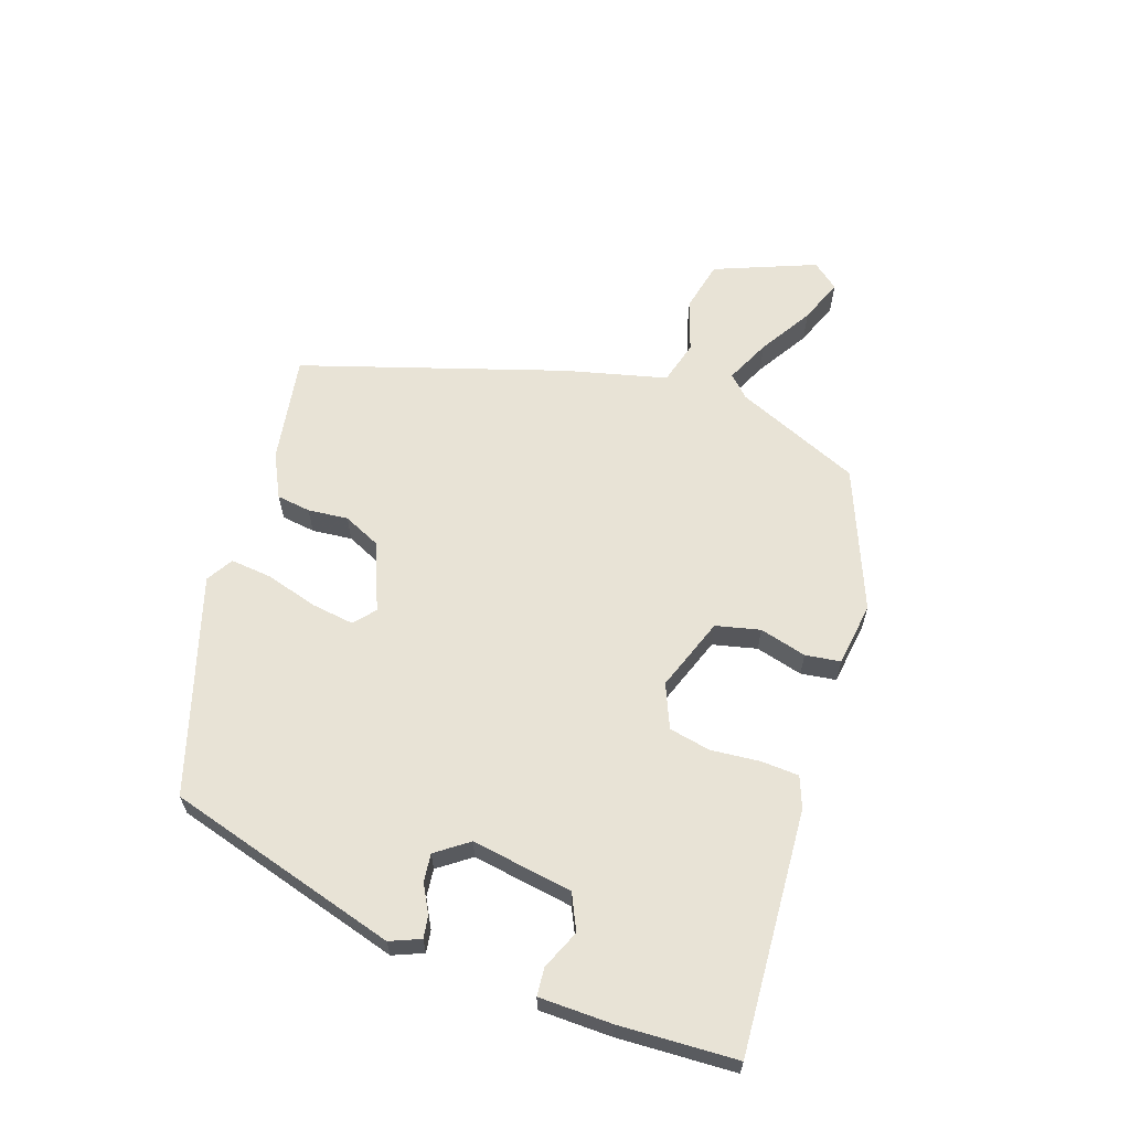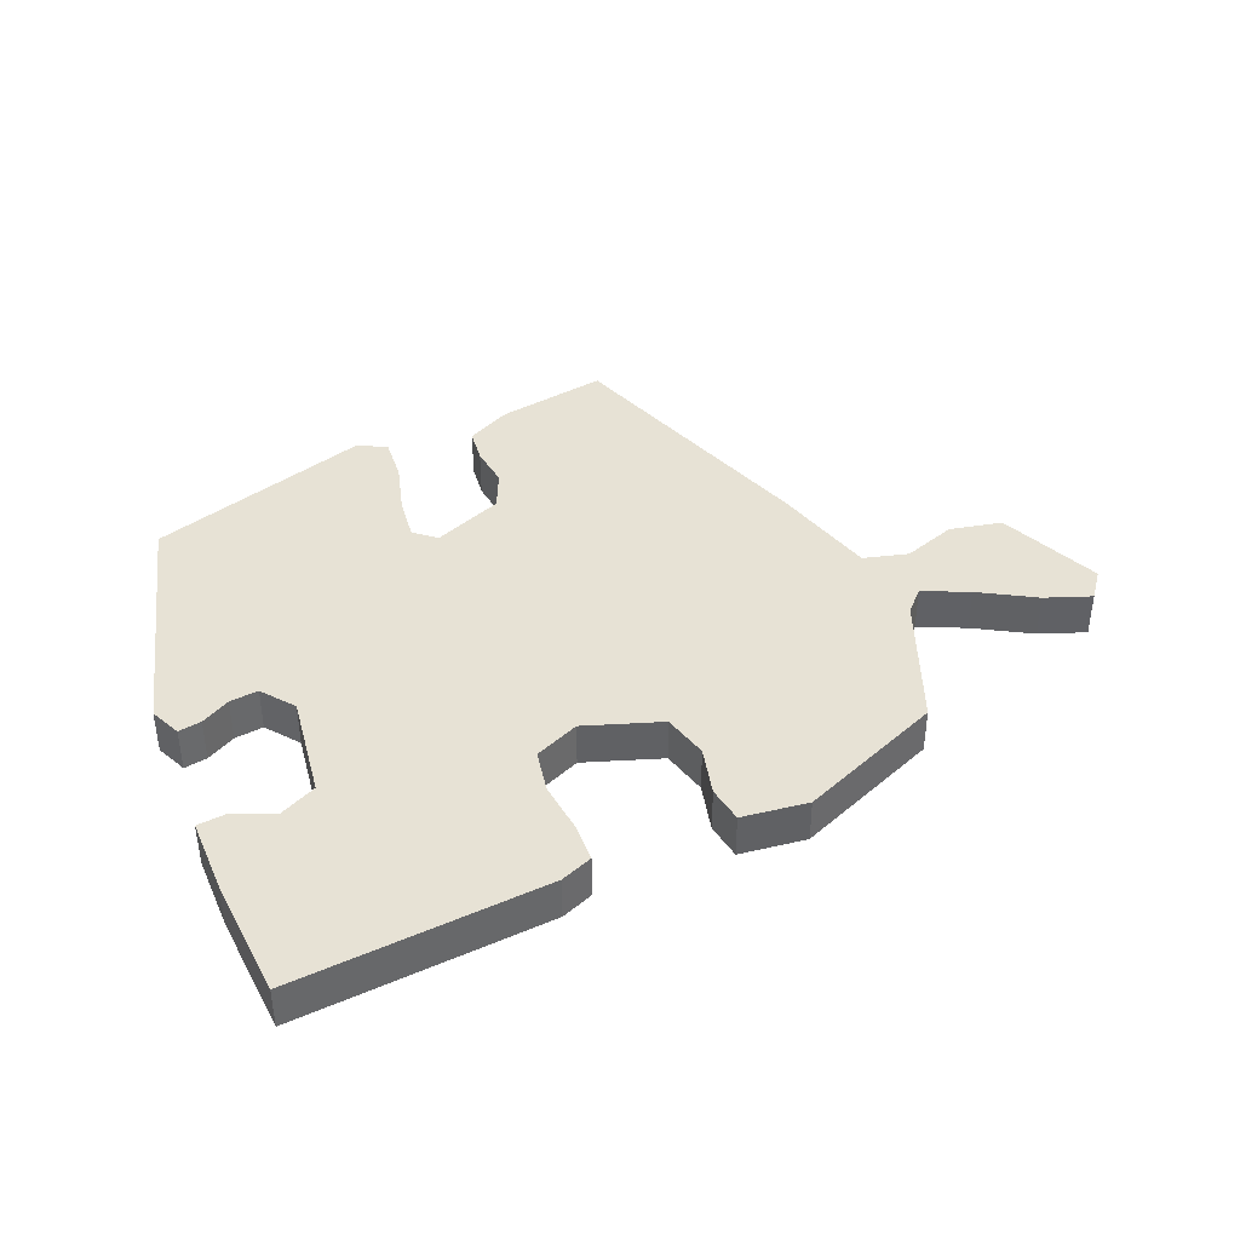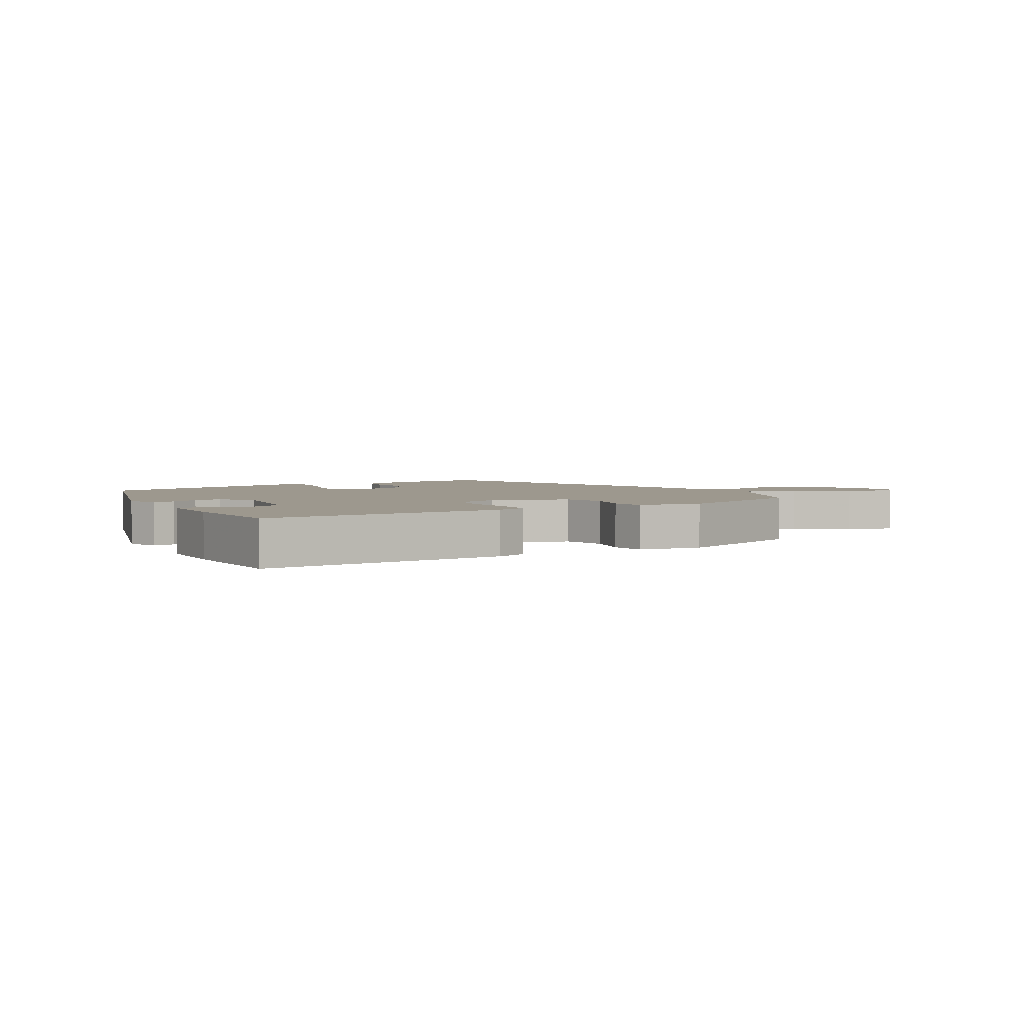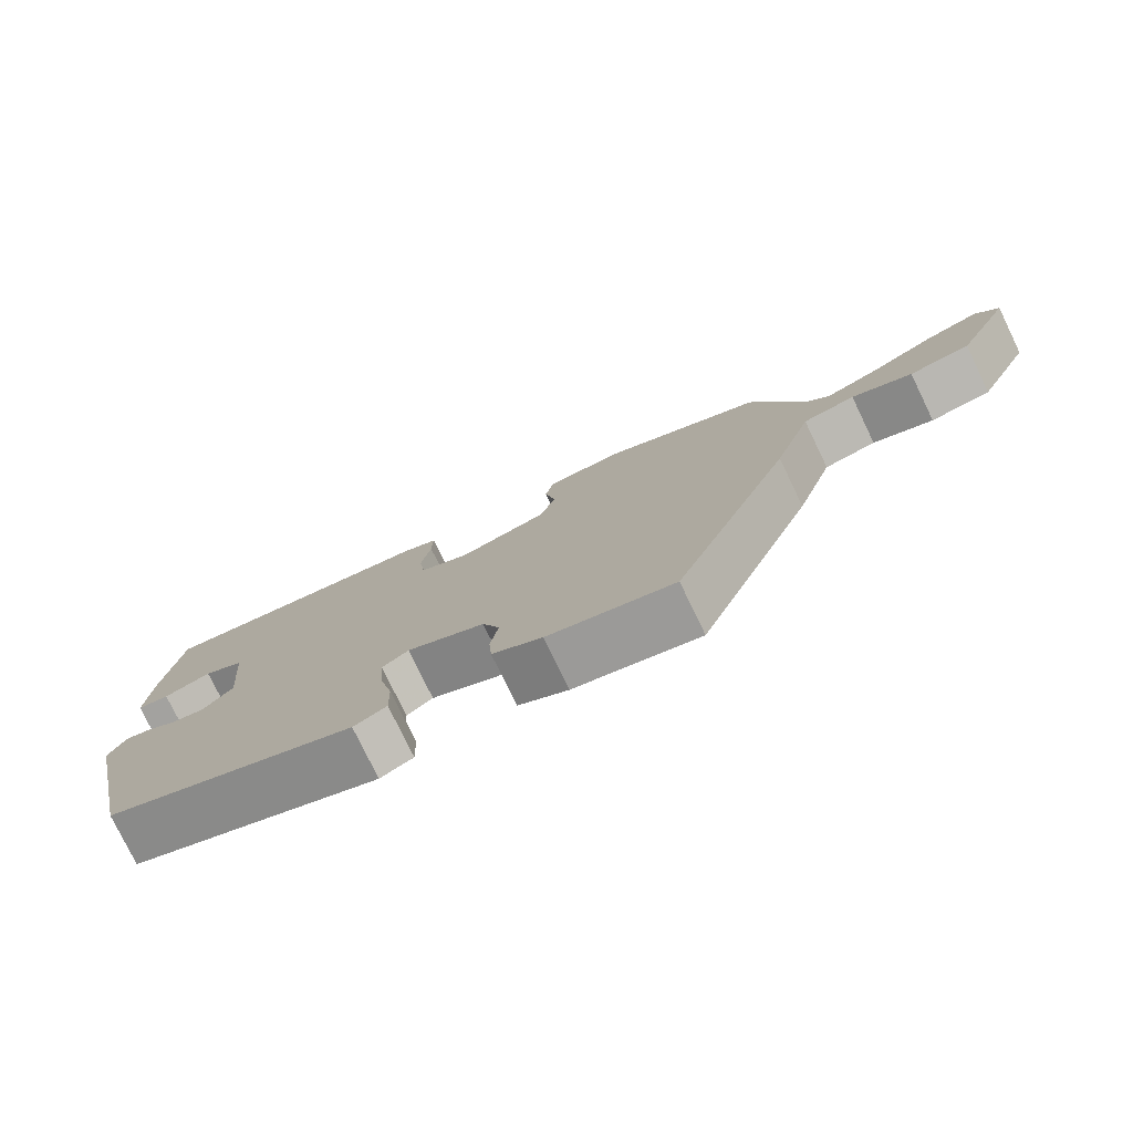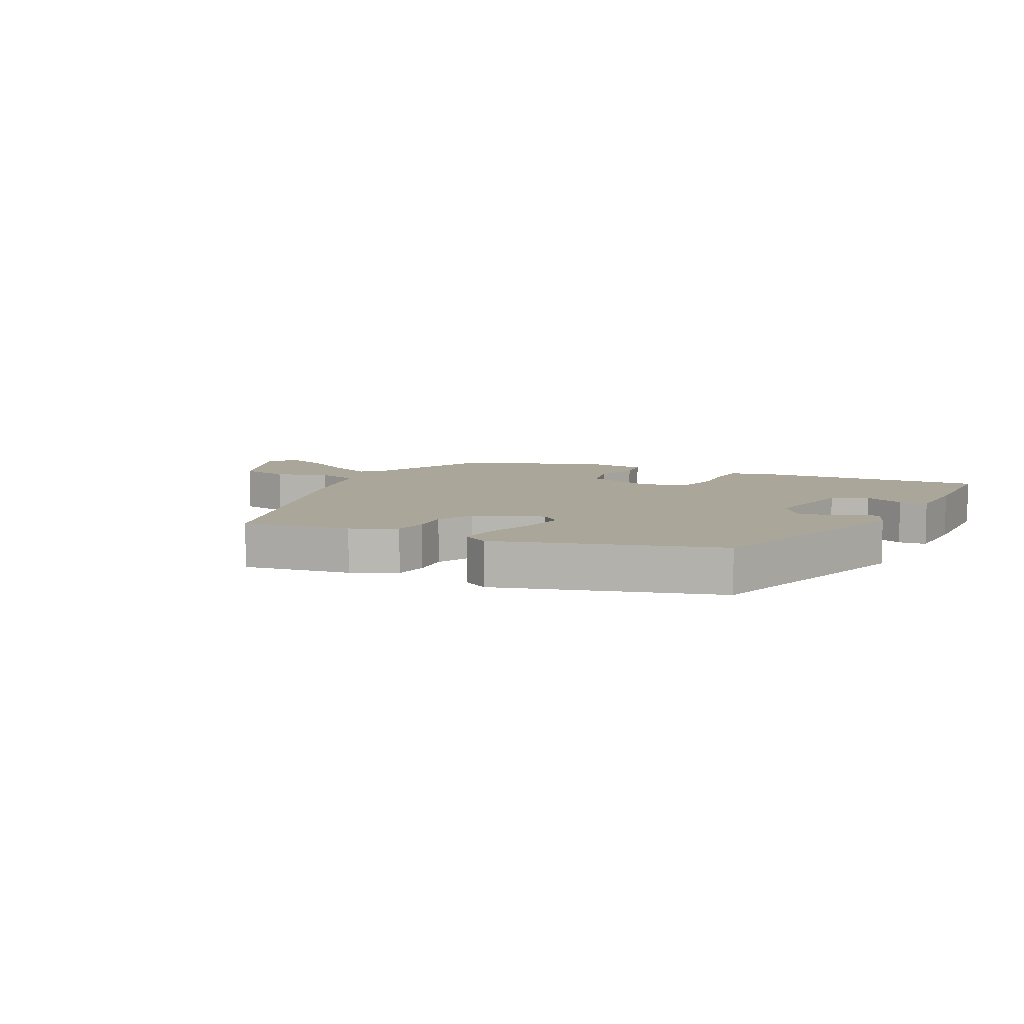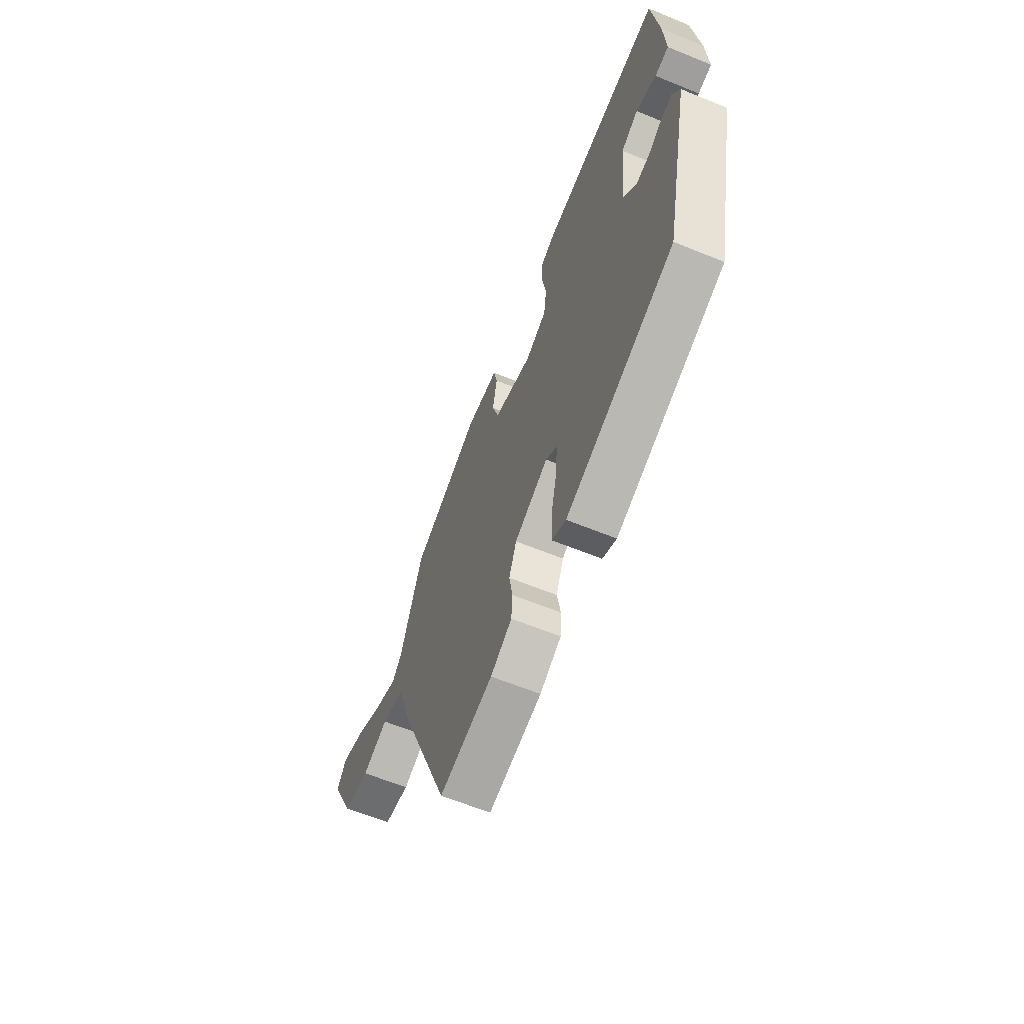
<metadata>
{"format":"obj","ext":"obj","renderer":"f3d","projection":"perspective","resolution":1024,"background":"white","views":[{"elev":62.5,"azim":-67.2,"up":"+Y"},{"elev":40.2,"azim":-19.9,"up":"+Y"},{"elev":3.2,"azim":-25.8,"up":"+Y"},{"elev":-77.9,"azim":25.8,"up":"+Z"},{"elev":7.8,"azim":-148.7,"up":"+Y"},{"elev":-62.5,"azim":-112.5,"up":"+Z"}]}
</metadata>
<code>
v -0.455 0.07 -0.35
v -0.539 0.07 0.036
v -0.515 0.07 0.084
v -0.479 0.07 0.076
v -0.435 0.07 0.048
v -0.39 0.07 0.04
v -0.348 0.07 0.09
v -0.363 0.07 0.257
v -0.419 0.07 0.288
v -0.485 0.07 0.265
v -0.53 0.07 0.272
v -0.524 0.07 0.391
v -0.502 0.07 0.582
v -0.107 0.07 0.529
v -0.058 0.07 0.506
v -0.059 0.07 0.444
v -0.072 0.07 0.365
v -0.063 0.07 0.296
v 0.006 0.07 0.261
v 0.129 0.07 0.296
v 0.151 0.07 0.367
v 0.136 0.07 0.445
v 0.148 0.07 0.502
v 0.253 0.07 0.509
v 0.475 0.07 0.401
v 0.547 0.07 0.192
v 0.578 0.07 0.156
v 0.652 0.07 0.185
v 0.742 0.07 0.232
v 0.816 0.07 0.255
v 0.847 0.07 0.21
v 0.77 0.07 0.05
v 0.686 0.07 0.037
v 0.603 0.07 0.071
v 0.531 0.07 0.056
v 0.478 0.07 -0.107
v 0.314 0.07 -0.524
v 0.141 0.07 -0.484
v 0.072 0.07 -0.444
v 0.068 0.07 -0.388
v 0.079 0.07 -0.323
v 0.055 0.07 -0.26
v -0.053 0.07 -0.208
v -0.089 0.07 -0.235
v -0.084 0.07 -0.306
v -0.065 0.07 -0.391
v -0.063 0.07 -0.46
v -0.108 0.07 -0.483
v -0.455 0 -0.35
v -0.539 0 0.036
v -0.515 0 0.084
v -0.479 0 0.076
v -0.435 0 0.048
v -0.39 0 0.04
v -0.348 0 0.09
v -0.363 0 0.257
v -0.419 0 0.288
v -0.485 0 0.265
v -0.53 0 0.272
v -0.524 0 0.391
v -0.502 0 0.582
v -0.107 0 0.529
v -0.058 0 0.506
v -0.059 0 0.444
v -0.072 0 0.365
v -0.063 0 0.296
v 0.006 0 0.261
v 0.129 0 0.296
v 0.151 0 0.367
v 0.136 0 0.445
v 0.148 0 0.502
v 0.253 0 0.509
v 0.475 0 0.401
v 0.547 0 0.192
v 0.578 0 0.156
v 0.652 0 0.185
v 0.742 0 0.232
v 0.816 0 0.255
v 0.847 0 0.21
v 0.77 0 0.05
v 0.686 0 0.037
v 0.603 0 0.071
v 0.531 0 0.056
v 0.478 0 -0.107
v 0.314 0 -0.524
v 0.141 0 -0.484
v 0.072 0 -0.444
v 0.068 0 -0.388
v 0.079 0 -0.323
v 0.055 0 -0.26
v -0.053 0 -0.208
v -0.089 0 -0.235
v -0.084 0 -0.306
v -0.065 0 -0.391
v -0.063 0 -0.46
v -0.108 0 -0.483
f 3 4 5
f 2 3 5
f 1 2 5
f 48 1 5
f 47 48 5
f 46 47 5
f 45 46 5
f 44 45 5 6
f 43 44 6 7
f 42 43 7 8
f 39 40 41
f 38 39 41
f 37 38 41
f 36 37 41
f 35 36 41
f 35 41 42
f 32 33 34
f 31 32 34
f 30 31 34
f 29 30 34
f 28 29 34
f 27 28 34 35
f 35 42 8
f 27 35 8
f 26 27 8
f 24 25 26
f 23 24 26
f 22 23 26
f 21 22 26
f 15 16 17
f 14 15 17
f 13 14 17
f 12 13 17
f 11 12 17
f 9 10 11
f 9 11 17
f 8 9 17 18
f 20 21 26
f 19 20 26
f 19 26 8
f 8 18 19
f 53 52 51
f 53 51 50
f 53 50 49
f 53 49 96
f 53 96 95
f 53 95 94
f 53 94 93
f 54 53 93 92
f 55 54 92 91
f 56 55 91 90
f 89 88 87
f 89 87 86
f 89 86 85
f 89 85 84
f 89 84 83
f 90 89 83
f 82 81 80
f 82 80 79
f 82 79 78
f 82 78 77
f 82 77 76
f 83 82 76 75
f 56 90 83
f 56 83 75
f 56 75 74
f 74 73 72
f 74 72 71
f 74 71 70
f 74 70 69
f 65 64 63
f 65 63 62
f 65 62 61
f 65 61 60
f 65 60 59
f 59 58 57
f 65 59 57
f 66 65 57 56
f 74 69 68
f 74 68 67
f 56 74 67
f 67 66 56
f 1 49 50 2
f 2 50 51 3
f 3 51 52 4
f 4 52 53 5
f 5 53 54 6
f 6 54 55 7
f 7 55 56 8
f 8 56 57 9
f 9 57 58 10
f 10 58 59 11
f 11 59 60 12
f 12 60 61 13
f 13 61 62 14
f 14 62 63 15
f 15 63 64 16
f 16 64 65 17
f 17 65 66 18
f 18 66 67 19
f 19 67 68 20
f 20 68 69 21
f 21 69 70 22
f 22 70 71 23
f 23 71 72 24
f 24 72 73 25
f 25 73 74 26
f 26 74 75 27
f 27 75 76 28
f 28 76 77 29
f 29 77 78 30
f 30 78 79 31
f 31 79 80 32
f 32 80 81 33
f 33 81 82 34
f 34 82 83 35
f 35 83 84 36
f 36 84 85 37
f 37 85 86 38
f 38 86 87 39
f 39 87 88 40
f 40 88 89 41
f 41 89 90 42
f 42 90 91 43
f 43 91 92 44
f 44 92 93 45
f 45 93 94 46
f 46 94 95 47
f 47 95 96 48
f 48 96 49 1

</code>
